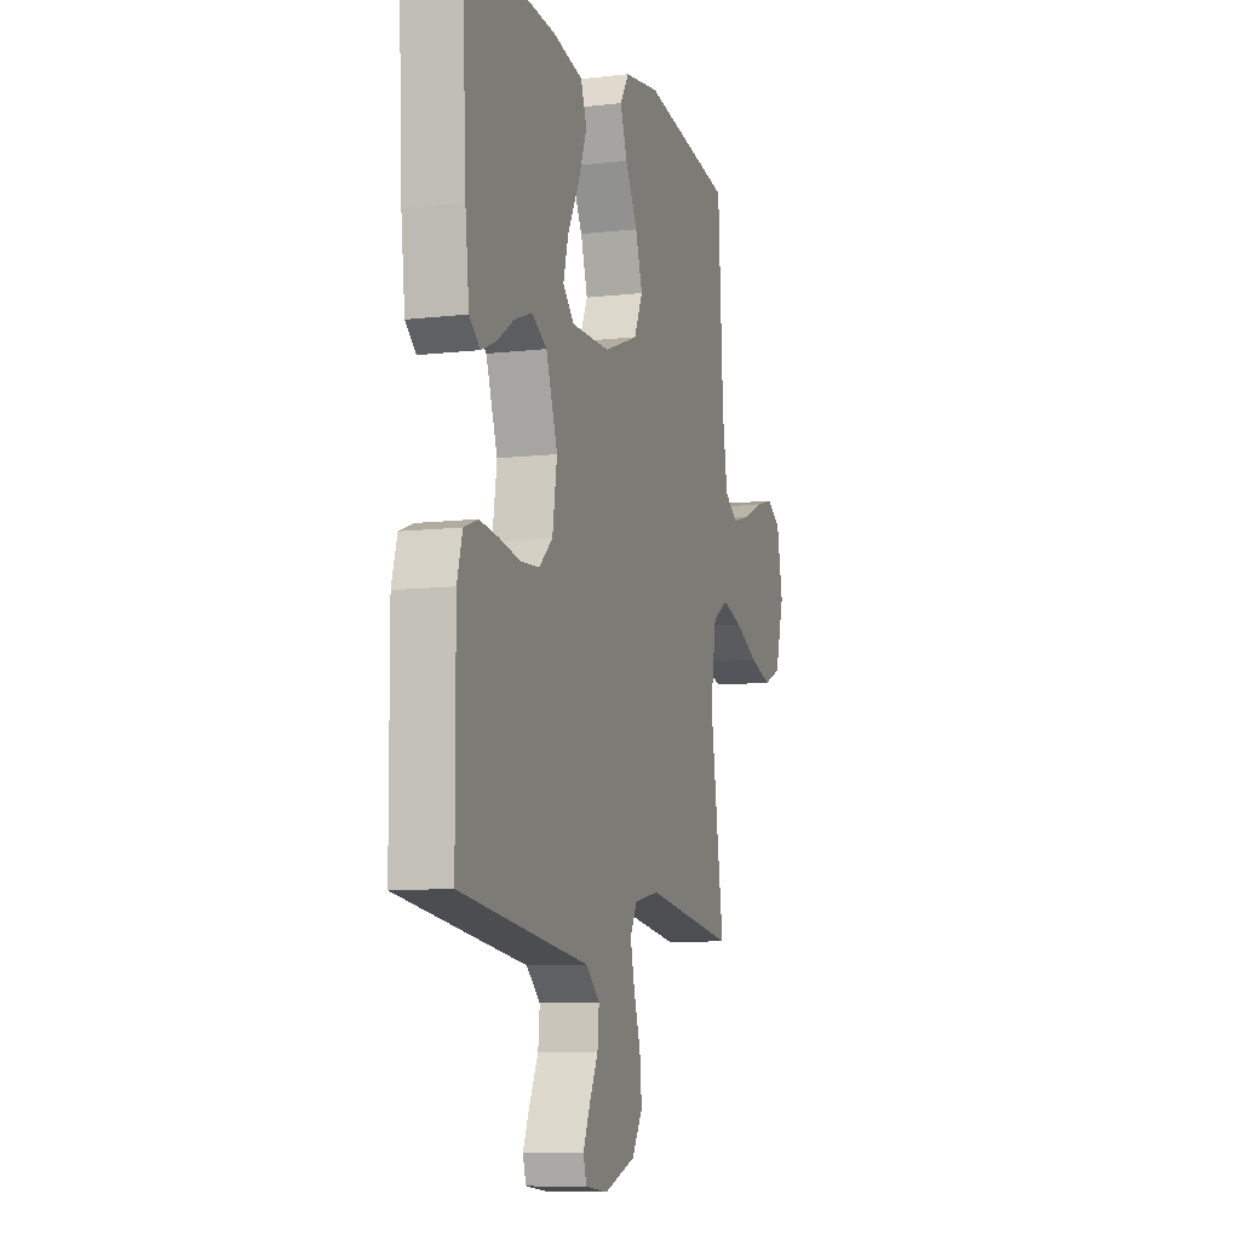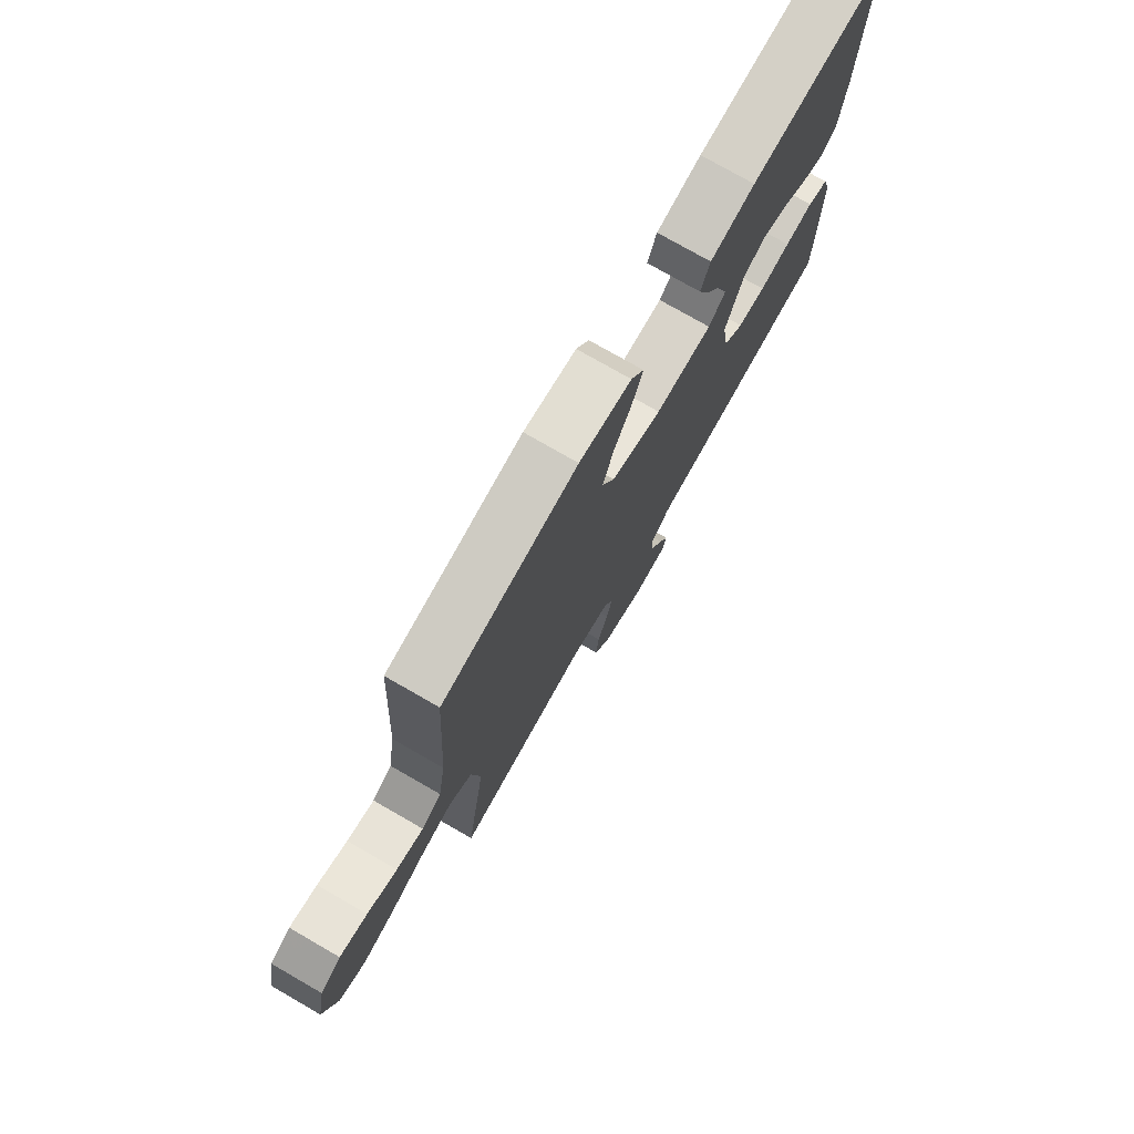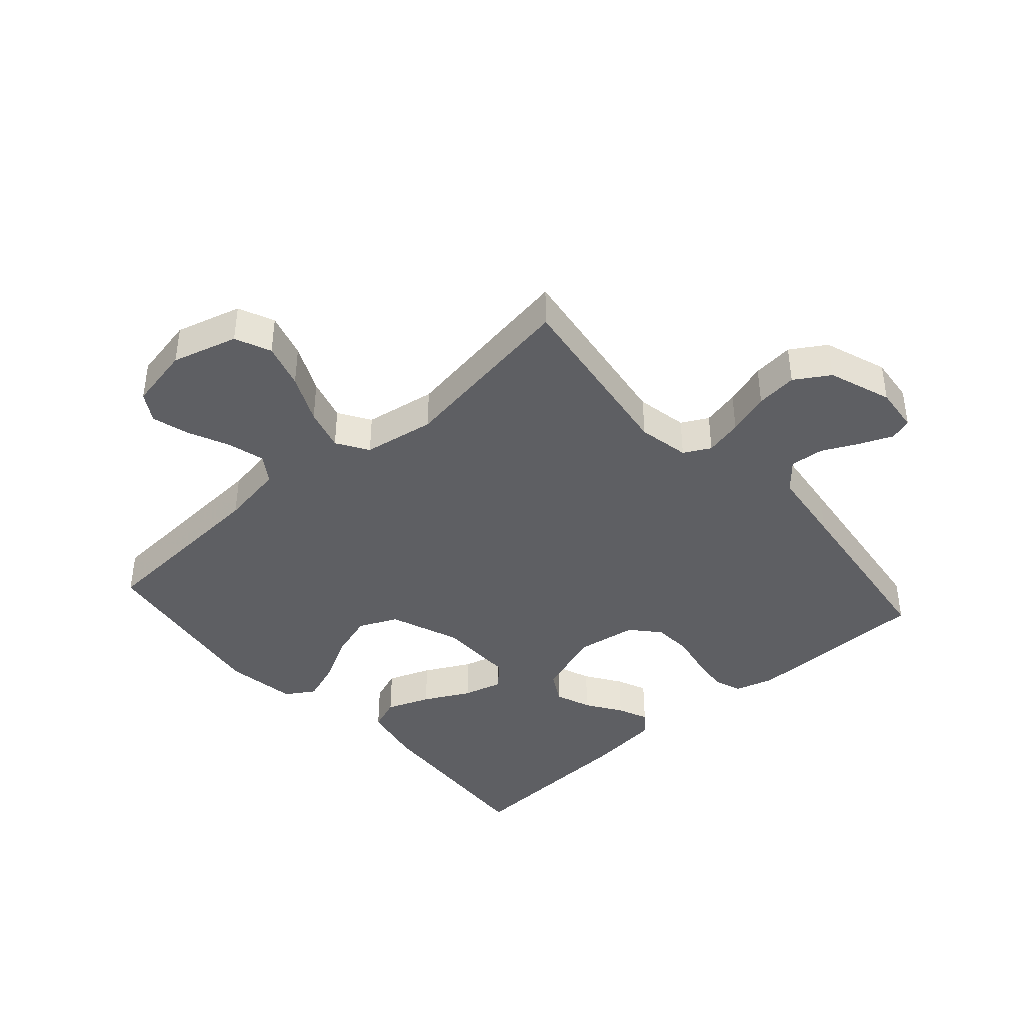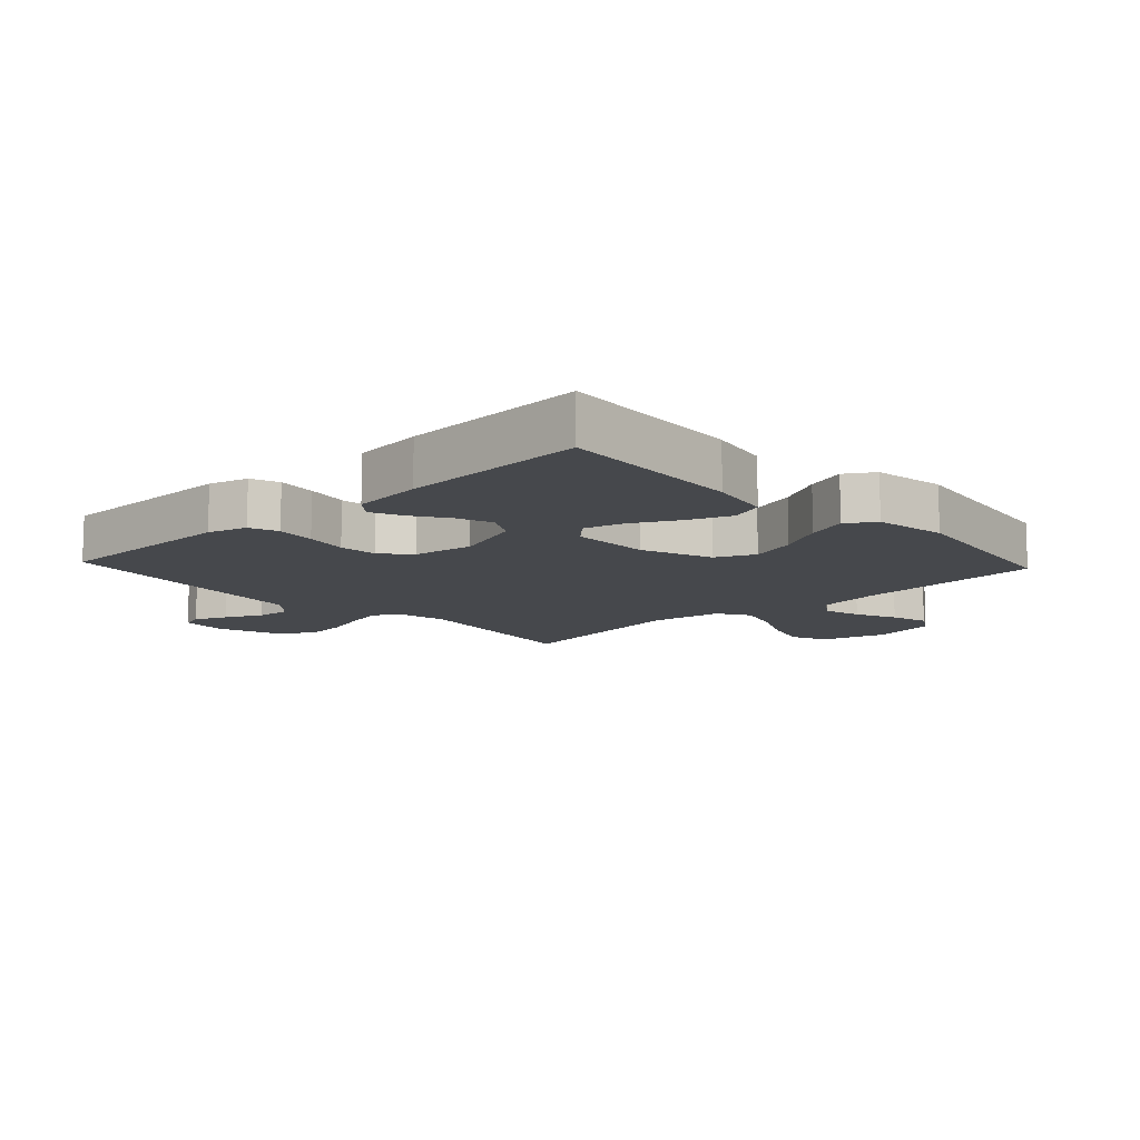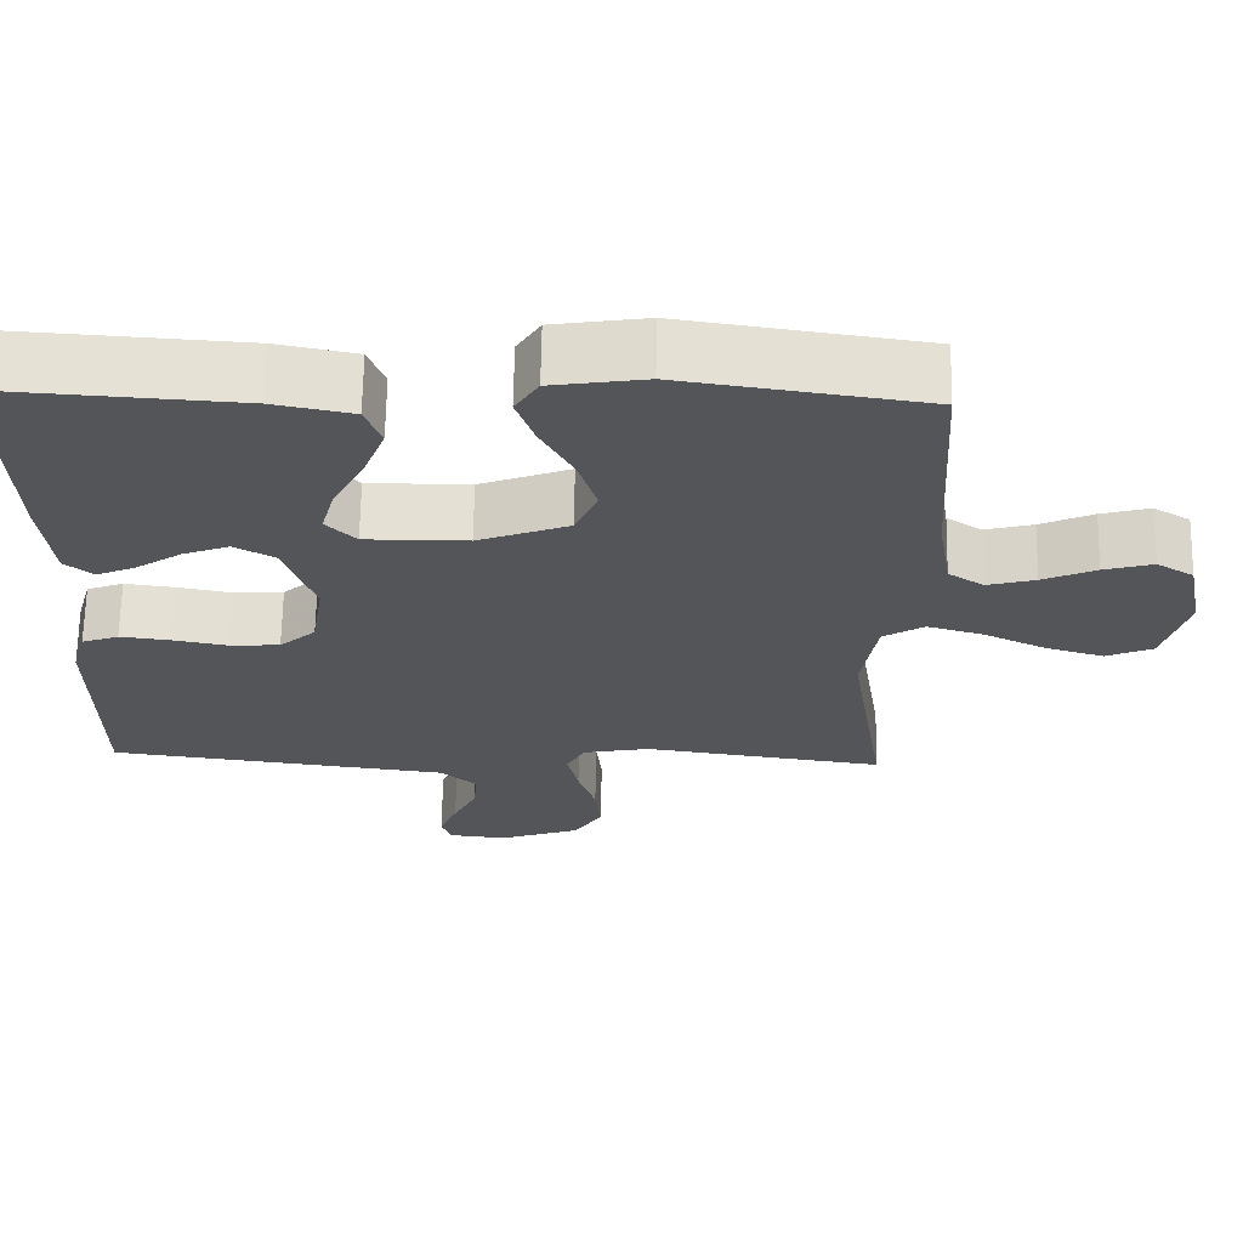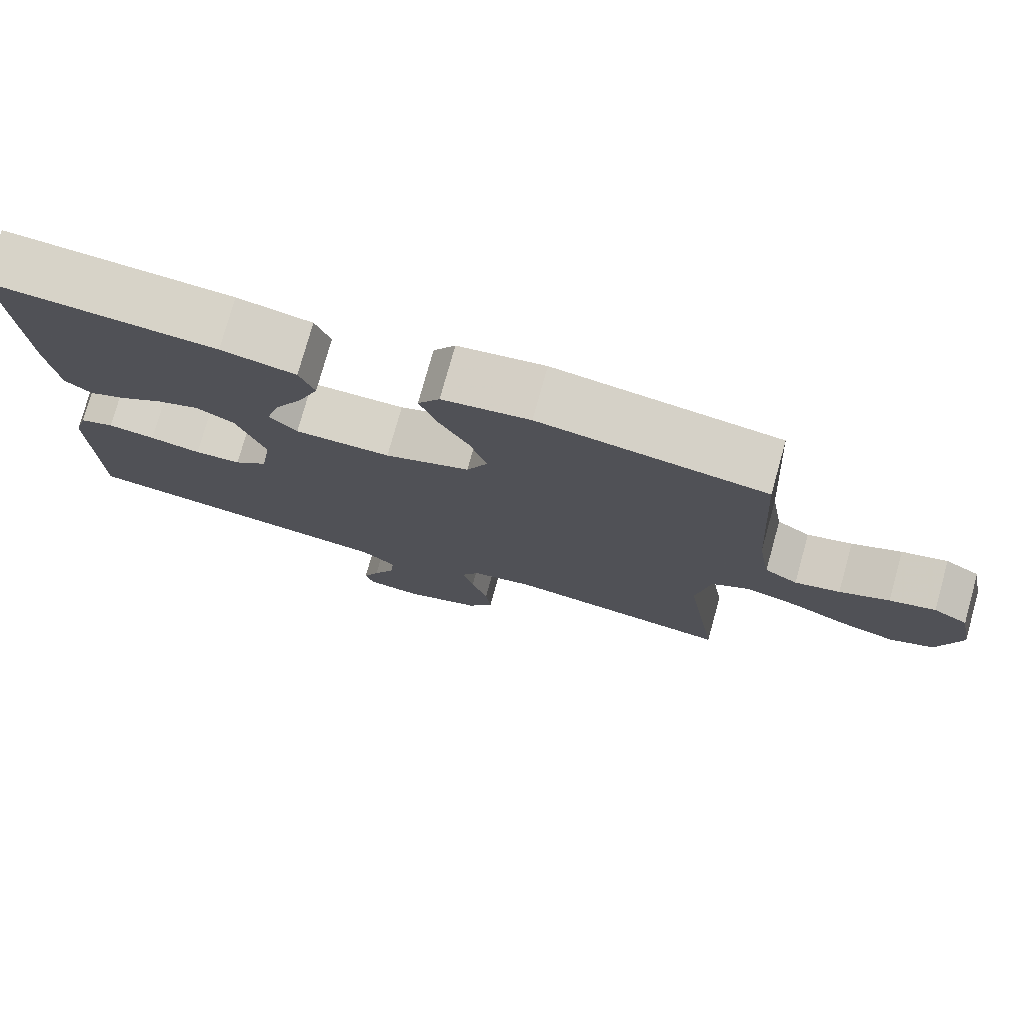
<metadata>
{"format":"obj","ext":"obj","renderer":"f3d","projection":"perspective","resolution":1024,"background":"white","views":[{"elev":-9.1,"azim":-72.9,"up":"+Z"},{"elev":76.4,"azim":119.9,"up":"+Z"},{"elev":-41.0,"azim":131.7,"up":"+Y"},{"elev":-11.4,"azim":-47.0,"up":"+Y"},{"elev":66.0,"azim":1.0,"up":"+Z"},{"elev":77.0,"azim":15.6,"up":"+Z"}]}
</metadata>
<code>
v -0.5 0.07 0.5
v -0.2 0.07 0.48
v -0.101 0.07 0.46
v -0.081 0.07 0.407
v -0.108 0.07 0.337
v -0.147 0.07 0.263
v -0.164 0.07 0.2
v -0.127 0.07 0.162
v 0 0.07 0.163
v 0.113 0.07 0.206
v 0.141 0.07 0.268
v 0.118 0.07 0.342
v 0.078 0.07 0.416
v 0.055 0.07 0.481
v 0.084 0.07 0.527
v 0.2 0.07 0.545
v 0.5 0.07 0.5
v 0.518 0.07 0.2
v 0.535 0.07 0.096
v 0.579 0.07 0.067
v 0.639 0.07 0.083
v 0.705 0.07 0.113
v 0.766 0.07 0.13
v 0.812 0.07 0.102
v 0.832 0.07 0
v 0.802 0.07 -0.106
v 0.744 0.07 -0.131
v 0.671 0.07 -0.109
v 0.593 0.07 -0.072
v 0.524 0.07 -0.052
v 0.473 0.07 -0.084
v 0.454 0.07 -0.2
v 0.5 0.07 -0.5
v 0.2 0.07 -0.457
v 0.117 0.07 -0.473
v 0.094 0.07 -0.516
v 0.108 0.07 -0.577
v 0.13 0.07 -0.646
v 0.137 0.07 -0.713
v 0.102 0.07 -0.769
v 0 0.07 -0.805
v -0.074 0.07 -0.797
v -0.085 0.07 -0.761
v -0.063 0.07 -0.709
v -0.034 0.07 -0.65
v -0.029 0.07 -0.595
v -0.075 0.07 -0.555
v -0.2 0.07 -0.539
v -0.5 0.07 -0.5
v -0.502 0.07 -0.2
v -0.484 0.07 -0.137
v -0.438 0.07 -0.12
v -0.375 0.07 -0.128
v -0.307 0.07 -0.141
v -0.245 0.07 -0.137
v -0.2 0.07 -0.097
v -0.185 0.07 0
v -0.223 0.07 0.11
v -0.273 0.07 0.138
v -0.331 0.07 0.116
v -0.388 0.07 0.078
v -0.437 0.07 0.057
v -0.472 0.07 0.086
v -0.485 0.07 0.2
v -0.5 0 0.5
v -0.2 0 0.48
v -0.101 0 0.46
v -0.081 0 0.407
v -0.108 0 0.337
v -0.147 0 0.263
v -0.164 0 0.2
v -0.127 0 0.162
v 0 0 0.163
v 0.113 0 0.206
v 0.141 0 0.268
v 0.118 0 0.342
v 0.078 0 0.416
v 0.055 0 0.481
v 0.084 0 0.527
v 0.2 0 0.545
v 0.5 0 0.5
v 0.518 0 0.2
v 0.535 0 0.096
v 0.579 0 0.067
v 0.639 0 0.083
v 0.705 0 0.113
v 0.766 0 0.13
v 0.812 0 0.102
v 0.832 0 0
v 0.802 0 -0.106
v 0.744 0 -0.131
v 0.671 0 -0.109
v 0.593 0 -0.072
v 0.524 0 -0.052
v 0.473 0 -0.084
v 0.454 0 -0.2
v 0.5 0 -0.5
v 0.2 0 -0.457
v 0.117 0 -0.473
v 0.094 0 -0.516
v 0.108 0 -0.577
v 0.13 0 -0.646
v 0.137 0 -0.713
v 0.102 0 -0.769
v 0 0 -0.805
v -0.074 0 -0.797
v -0.085 0 -0.761
v -0.063 0 -0.709
v -0.034 0 -0.65
v -0.029 0 -0.595
v -0.075 0 -0.555
v -0.2 0 -0.539
v -0.5 0 -0.5
v -0.502 0 -0.2
v -0.484 0 -0.137
v -0.438 0 -0.12
v -0.375 0 -0.128
v -0.307 0 -0.141
v -0.245 0 -0.137
v -0.2 0 -0.097
v -0.185 0 0
v -0.223 0 0.11
v -0.273 0 0.138
v -0.331 0 0.116
v -0.388 0 0.078
v -0.437 0 0.057
v -0.472 0 0.086
v -0.485 0 0.2
f 4 5 6
f 3 4 6
f 2 3 6
f 1 2 6
f 64 1 6
f 63 64 6
f 62 63 6
f 61 62 6
f 60 61 6
f 59 60 6 7
f 58 59 7 8
f 57 58 8 9
f 56 57 9 10
f 52 53 54
f 51 52 54
f 50 51 54
f 49 50 54
f 48 49 54
f 47 48 54
f 46 47 54 55
f 43 44 45
f 42 43 45
f 41 42 45
f 40 41 45
f 39 40 45
f 38 39 45
f 37 38 45
f 36 37 45 46
f 46 55 56
f 36 46 56
f 35 36 56
f 32 33 34
f 35 56 10
f 34 35 10
f 32 34 10
f 31 32 10
f 27 28 29
f 26 27 29
f 25 26 29
f 24 25 29
f 23 24 29
f 22 23 29
f 21 22 29
f 20 21 29 30
f 16 17 18
f 15 16 18
f 14 15 18
f 13 14 18
f 12 13 18
f 11 12 18 19
f 20 30 31
f 19 20 31
f 11 19 31
f 10 11 31
f 70 69 68
f 70 68 67
f 70 67 66
f 70 66 65
f 70 65 128
f 70 128 127
f 70 127 126
f 70 126 125
f 70 125 124
f 71 70 124 123
f 72 71 123 122
f 73 72 122 121
f 74 73 121 120
f 118 117 116
f 118 116 115
f 118 115 114
f 118 114 113
f 118 113 112
f 118 112 111
f 119 118 111 110
f 109 108 107
f 109 107 106
f 109 106 105
f 109 105 104
f 109 104 103
f 109 103 102
f 109 102 101
f 110 109 101 100
f 120 119 110
f 120 110 100
f 120 100 99
f 98 97 96
f 74 120 99
f 74 99 98
f 74 98 96
f 74 96 95
f 93 92 91
f 93 91 90
f 93 90 89
f 93 89 88
f 93 88 87
f 93 87 86
f 93 86 85
f 94 93 85 84
f 82 81 80
f 82 80 79
f 82 79 78
f 82 78 77
f 82 77 76
f 83 82 76 75
f 95 94 84
f 95 84 83
f 95 83 75
f 95 75 74
f 1 65 66 2
f 2 66 67 3
f 3 67 68 4
f 4 68 69 5
f 5 69 70 6
f 6 70 71 7
f 7 71 72 8
f 8 72 73 9
f 9 73 74 10
f 10 74 75 11
f 11 75 76 12
f 12 76 77 13
f 13 77 78 14
f 14 78 79 15
f 15 79 80 16
f 16 80 81 17
f 17 81 82 18
f 18 82 83 19
f 19 83 84 20
f 20 84 85 21
f 21 85 86 22
f 22 86 87 23
f 23 87 88 24
f 24 88 89 25
f 25 89 90 26
f 26 90 91 27
f 27 91 92 28
f 28 92 93 29
f 29 93 94 30
f 30 94 95 31
f 31 95 96 32
f 32 96 97 33
f 33 97 98 34
f 34 98 99 35
f 35 99 100 36
f 36 100 101 37
f 37 101 102 38
f 38 102 103 39
f 39 103 104 40
f 40 104 105 41
f 41 105 106 42
f 42 106 107 43
f 43 107 108 44
f 44 108 109 45
f 45 109 110 46
f 46 110 111 47
f 47 111 112 48
f 48 112 113 49
f 49 113 114 50
f 50 114 115 51
f 51 115 116 52
f 52 116 117 53
f 53 117 118 54
f 54 118 119 55
f 55 119 120 56
f 56 120 121 57
f 57 121 122 58
f 58 122 123 59
f 59 123 124 60
f 60 124 125 61
f 61 125 126 62
f 62 126 127 63
f 63 127 128 64
f 64 128 65 1

</code>
